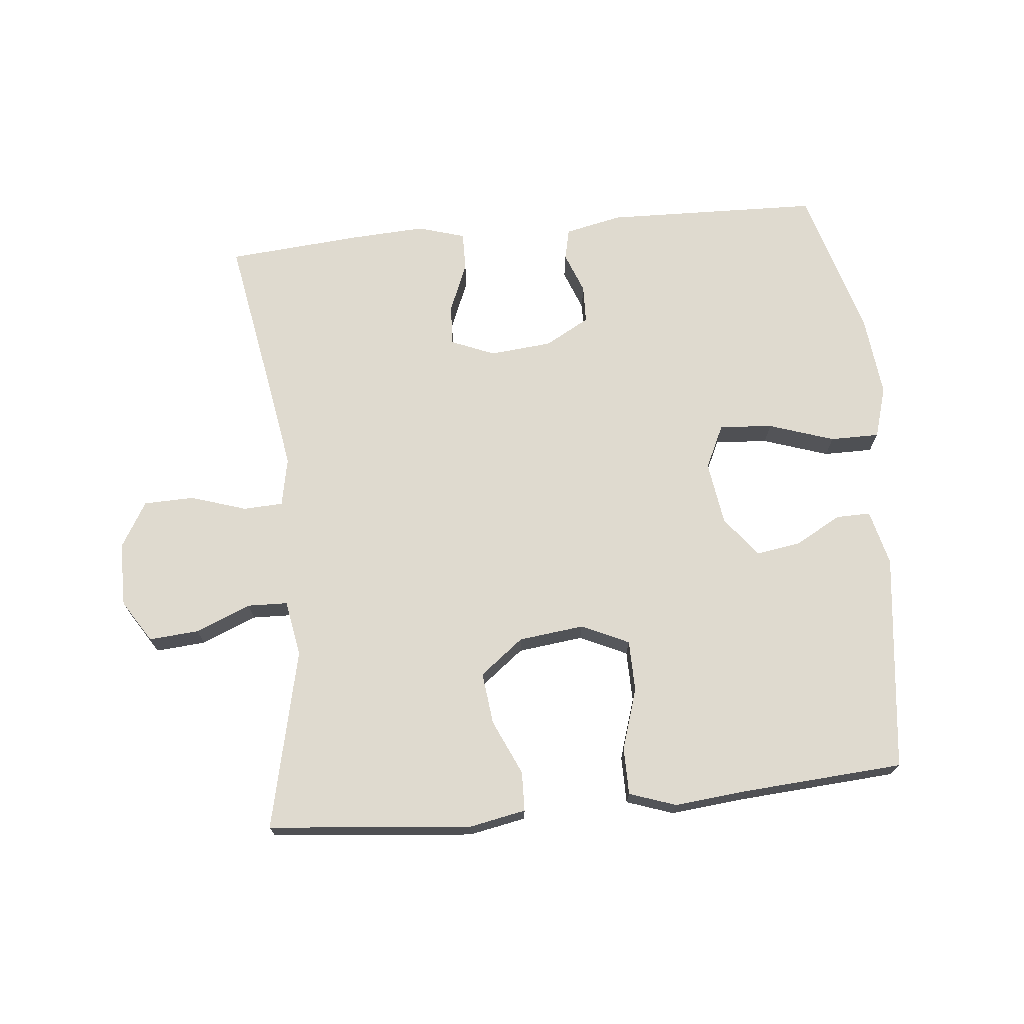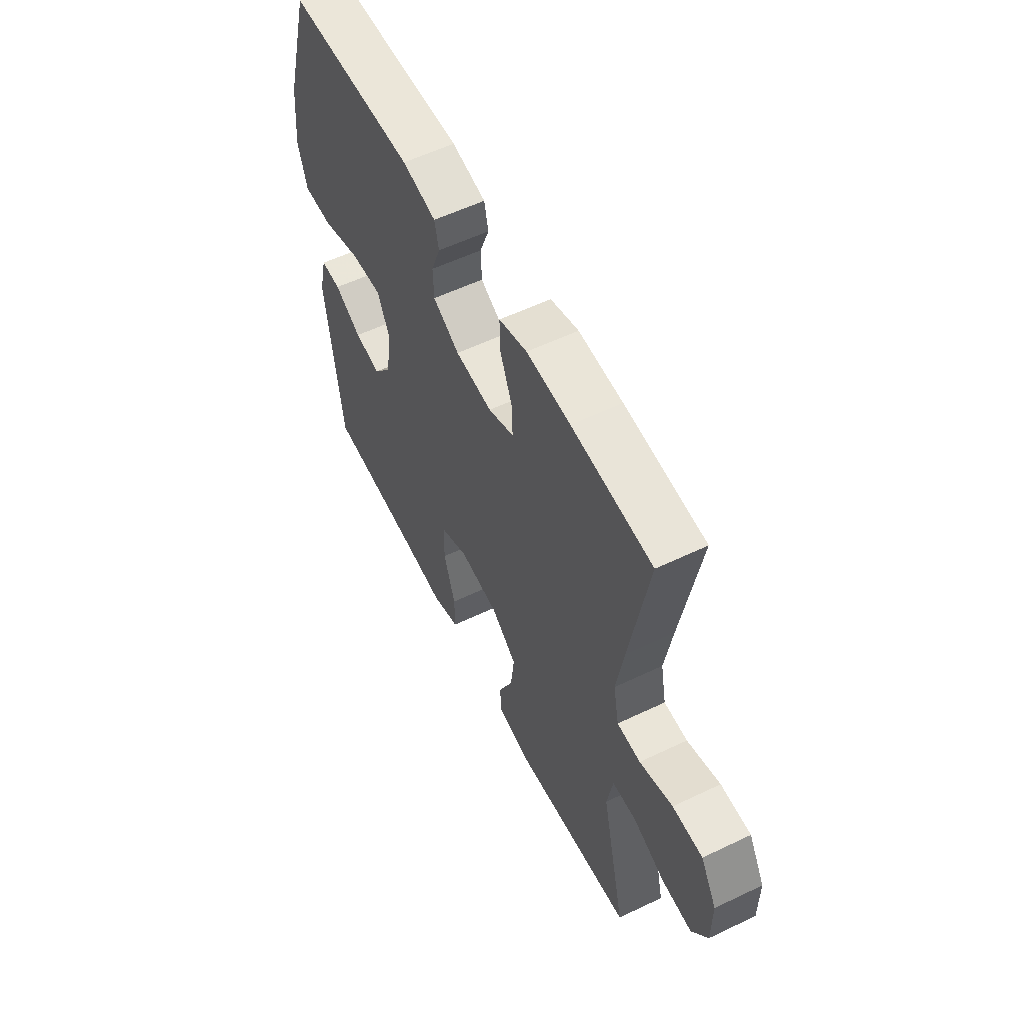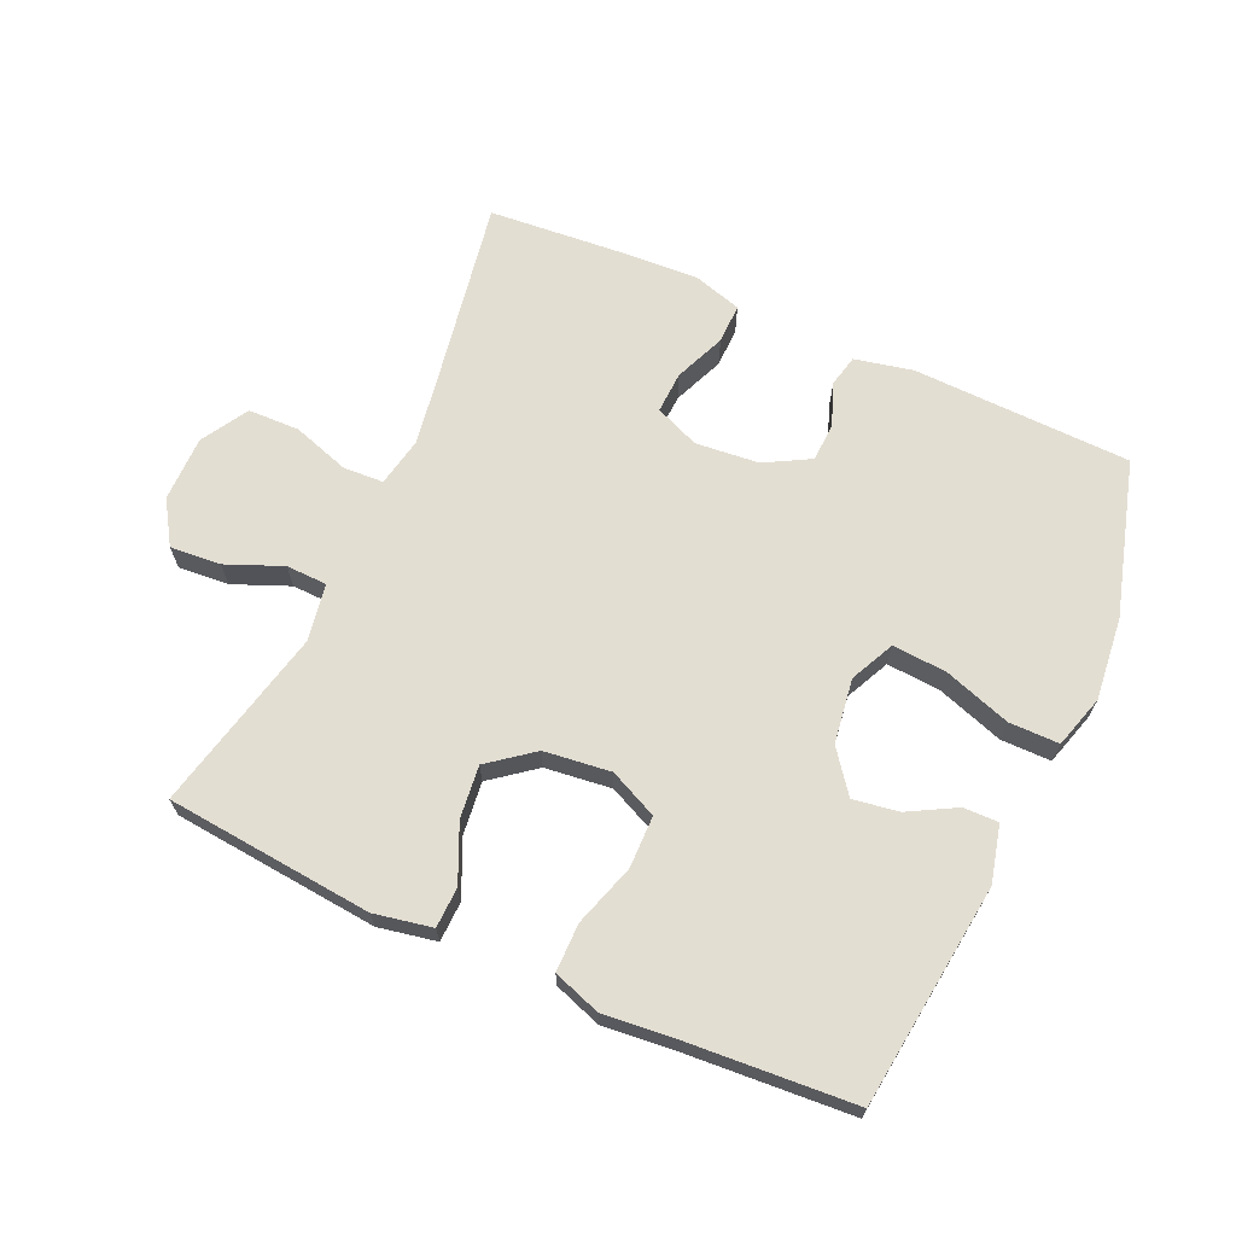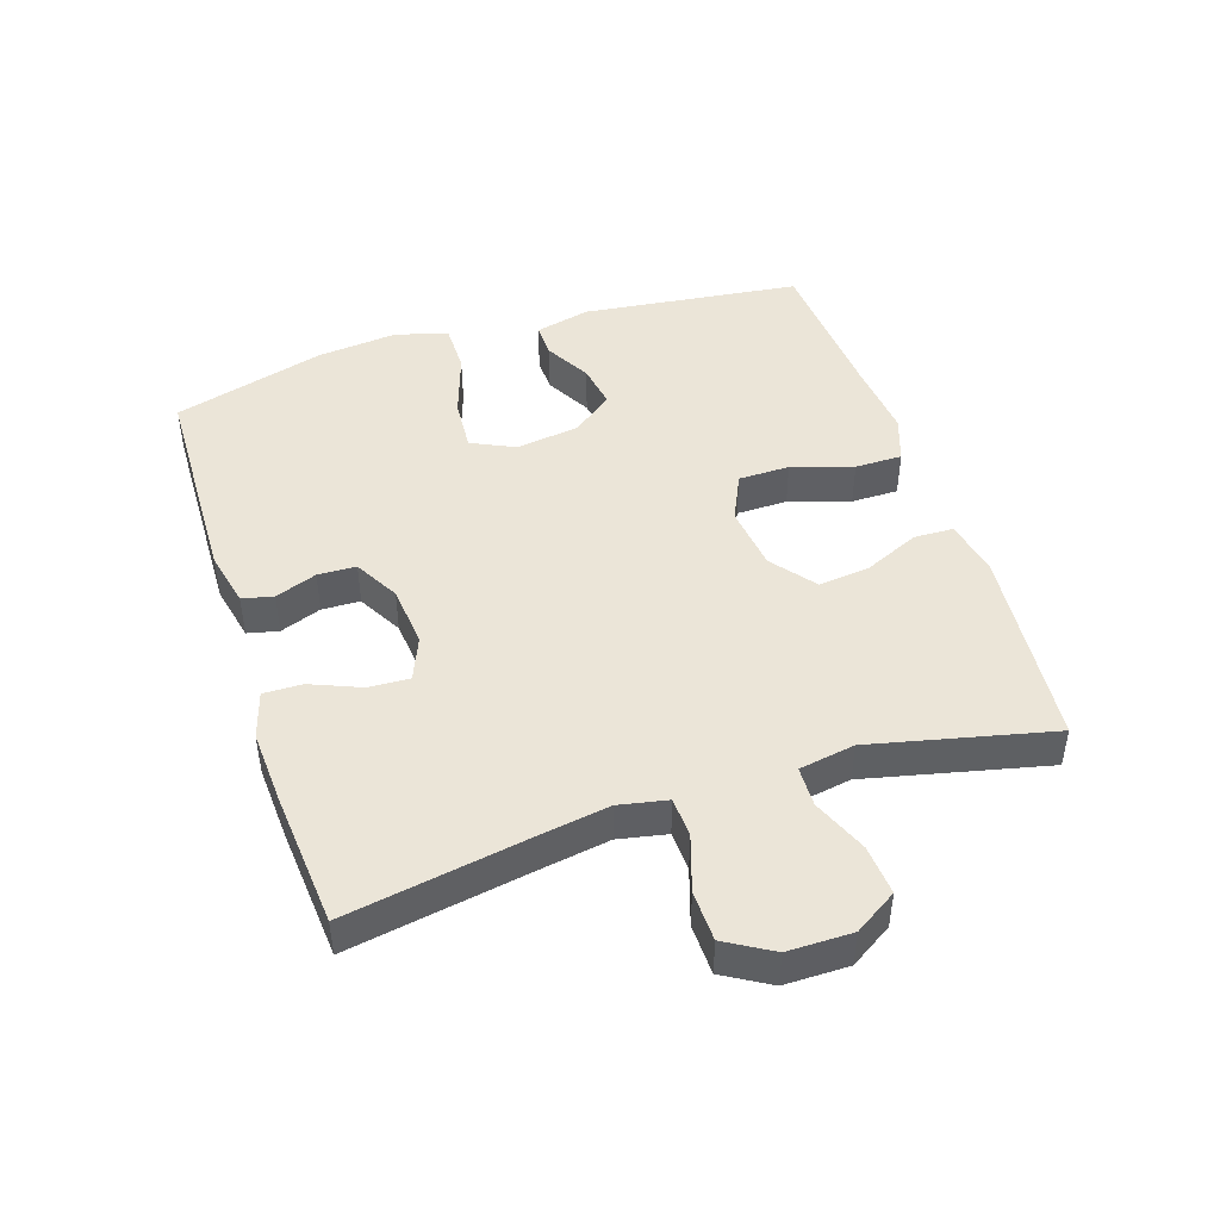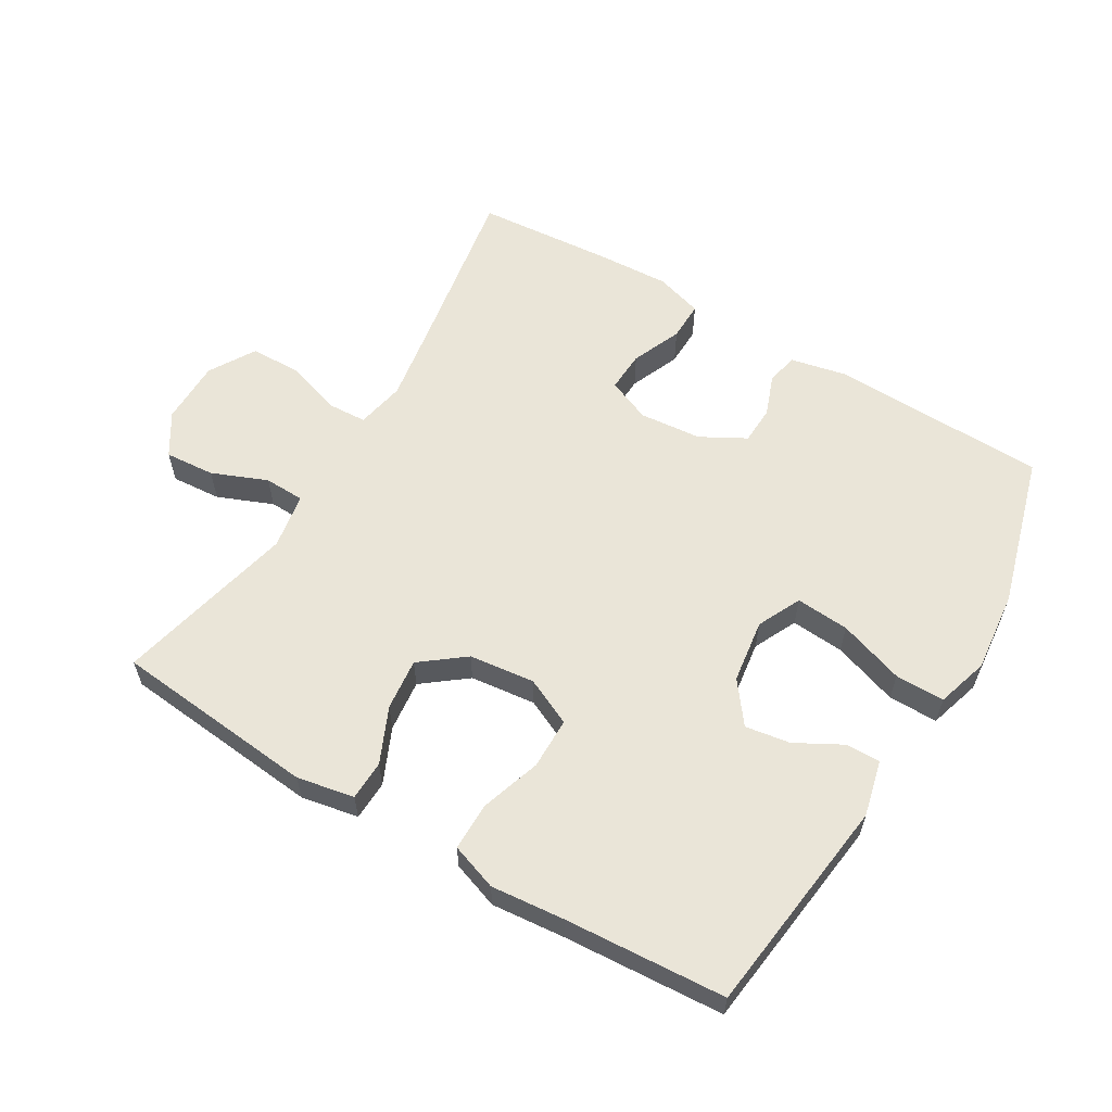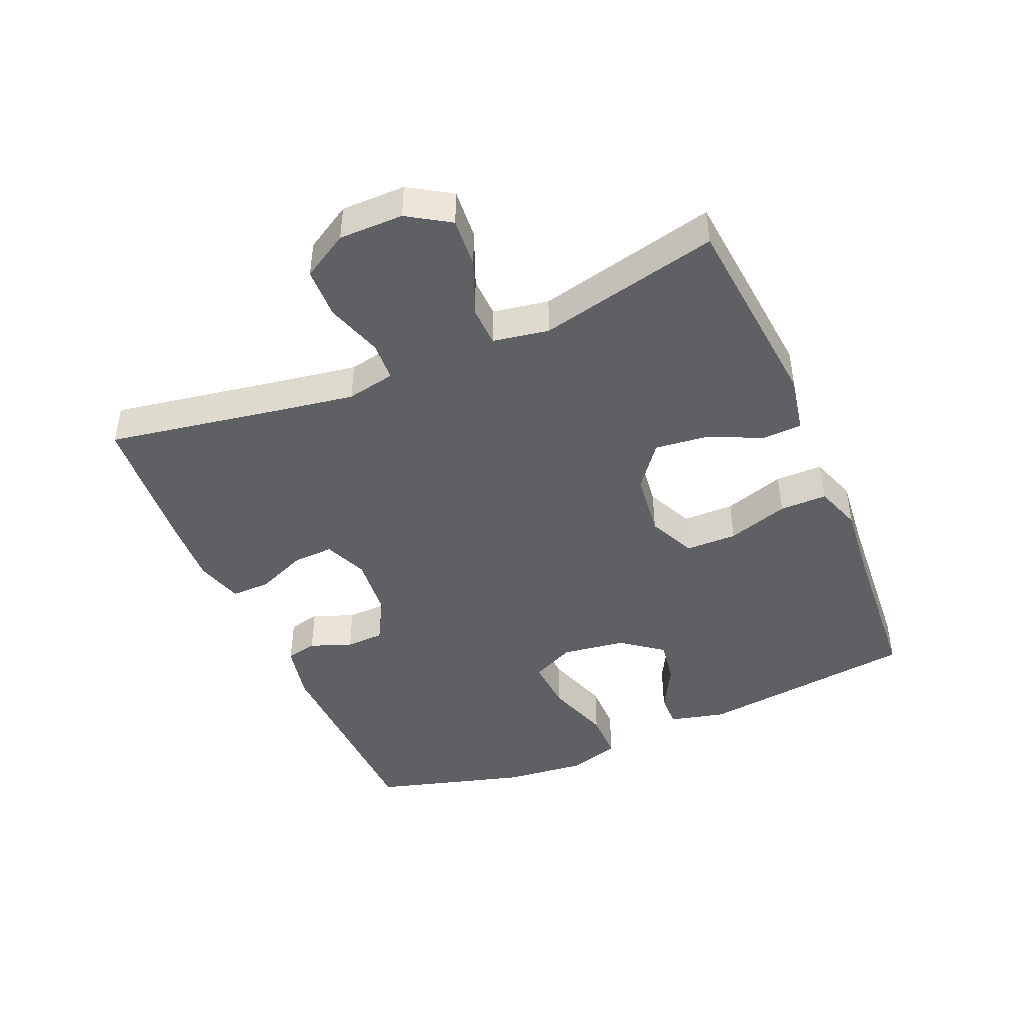
<metadata>
{"format":"obj","ext":"obj","renderer":"f3d","projection":"perspective","resolution":1024,"background":"white","views":[{"elev":70.8,"azim":174.3,"up":"+Y"},{"elev":57.1,"azim":63.5,"up":"+Z"},{"elev":67.4,"azim":-155.8,"up":"+Y"},{"elev":45.7,"azim":71.9,"up":"+Y"},{"elev":59.3,"azim":-149.1,"up":"+Y"},{"elev":-44.7,"azim":113.2,"up":"+Y"}]}
</metadata>
<code>
v 0.5 0.07 0.5
v 0.453 0.07 0.228
v 0.434 0.07 0.112
v 0.449 0.07 0.037
v 0.51 0.07 0.034
v 0.596 0.07 0.062
v 0.674 0.07 0.06
v 0.716 0.07 -0.011
v 0.716 0.07 -0.11
v 0.675 0.07 -0.175
v 0.598 0.07 -0.169
v 0.513 0.07 -0.134
v 0.451 0.07 -0.136
v 0.436 0.07 -0.222
v 0.5 0.07 -0.5
v 0.187 0.07 -0.53
v 0.099 0.07 -0.513
v 0.097 0.07 -0.452
v 0.135 0.07 -0.367
v 0.144 0.07 -0.287
v 0.077 0.07 -0.235
v -0.024 0.07 -0.223
v -0.097 0.07 -0.257
v -0.098 0.07 -0.336
v -0.068 0.07 -0.43
v -0.068 0.07 -0.503
v -0.14 0.07 -0.528
v -0.253 0.07 -0.517
v -0.5 0.07 -0.5
v -0.541 0.07 -0.163
v -0.52 0.07 -0.077
v -0.467 0.07 -0.078
v -0.396 0.07 -0.117
v -0.327 0.07 -0.128
v -0.279 0.07 -0.065
v -0.265 0.07 0.033
v -0.297 0.07 0.1
v -0.379 0.07 0.094
v -0.48 0.07 0.06
v -0.556 0.07 0.06
v -0.58 0.07 0.14
v -0.567 0.07 0.265
v -0.5 0.07 0.5
v -0.169 0.07 0.51
v -0.081 0.07 0.491
v -0.07 0.07 0.443
v -0.094 0.07 0.379
v -0.092 0.07 0.32
v -0.023 0.07 0.282
v 0.073 0.07 0.273
v 0.14 0.07 0.301
v 0.137 0.07 0.364
v 0.105 0.07 0.441
v 0.104 0.07 0.501
v 0.177 0.07 0.523
v 0.291 0.07 0.517
v 0.5 0 0.5
v 0.453 0 0.228
v 0.434 0 0.112
v 0.449 0 0.037
v 0.51 0 0.034
v 0.596 0 0.062
v 0.674 0 0.06
v 0.716 0 -0.011
v 0.716 0 -0.11
v 0.675 0 -0.175
v 0.598 0 -0.169
v 0.513 0 -0.134
v 0.451 0 -0.136
v 0.436 0 -0.222
v 0.5 0 -0.5
v 0.187 0 -0.53
v 0.099 0 -0.513
v 0.097 0 -0.452
v 0.135 0 -0.367
v 0.144 0 -0.287
v 0.077 0 -0.235
v -0.024 0 -0.223
v -0.097 0 -0.257
v -0.098 0 -0.336
v -0.068 0 -0.43
v -0.068 0 -0.503
v -0.14 0 -0.528
v -0.253 0 -0.517
v -0.5 0 -0.5
v -0.541 0 -0.163
v -0.52 0 -0.077
v -0.467 0 -0.078
v -0.396 0 -0.117
v -0.327 0 -0.128
v -0.279 0 -0.065
v -0.265 0 0.033
v -0.297 0 0.1
v -0.379 0 0.094
v -0.48 0 0.06
v -0.556 0 0.06
v -0.58 0 0.14
v -0.567 0 0.265
v -0.5 0 0.5
v -0.169 0 0.51
v -0.081 0 0.491
v -0.07 0 0.443
v -0.094 0 0.379
v -0.092 0 0.32
v -0.023 0 0.282
v 0.073 0 0.273
v 0.14 0 0.301
v 0.137 0 0.364
v 0.105 0 0.441
v 0.104 0 0.501
v 0.177 0 0.523
v 0.291 0 0.517
f 55 56 1 2
f 52 53 54 55
f 51 52 55 2
f 50 51 2 3
f 49 50 3 4
f 44 45 46 47
f 44 47 48
f 43 44 48
f 42 43 48 49
f 38 39 40 41
f 37 38 41 42
f 30 31 32 33
f 28 29 30 33
f 28 33 34
f 27 28 34 35
f 24 25 26 27
f 23 24 27 35
f 16 17 18 19
f 14 15 16 19
f 13 14 19 20
f 9 10 11 12
f 9 12 13
f 8 9 13
f 5 6 7 8
f 4 5 8 13
f 37 42 49 4
f 22 23 35 36
f 21 22 36 37
f 20 21 37
f 4 13 20 37
f 58 57 112 111
f 111 110 109 108
f 58 111 108 107
f 59 58 107 106
f 60 59 106 105
f 103 102 101 100
f 104 103 100
f 104 100 99
f 105 104 99 98
f 97 96 95 94
f 98 97 94 93
f 89 88 87 86
f 89 86 85 84
f 90 89 84
f 91 90 84 83
f 83 82 81 80
f 91 83 80 79
f 75 74 73 72
f 75 72 71 70
f 76 75 70 69
f 68 67 66 65
f 69 68 65
f 69 65 64
f 64 63 62 61
f 69 64 61 60
f 60 105 98 93
f 92 91 79 78
f 93 92 78 77
f 93 77 76
f 93 76 69 60
f 1 57 58 2
f 2 58 59 3
f 3 59 60 4
f 4 60 61 5
f 5 61 62 6
f 6 62 63 7
f 7 63 64 8
f 8 64 65 9
f 9 65 66 10
f 10 66 67 11
f 11 67 68 12
f 12 68 69 13
f 13 69 70 14
f 14 70 71 15
f 15 71 72 16
f 16 72 73 17
f 17 73 74 18
f 18 74 75 19
f 19 75 76 20
f 20 76 77 21
f 21 77 78 22
f 22 78 79 23
f 23 79 80 24
f 24 80 81 25
f 25 81 82 26
f 26 82 83 27
f 27 83 84 28
f 28 84 85 29
f 29 85 86 30
f 30 86 87 31
f 31 87 88 32
f 32 88 89 33
f 33 89 90 34
f 34 90 91 35
f 35 91 92 36
f 36 92 93 37
f 37 93 94 38
f 38 94 95 39
f 39 95 96 40
f 40 96 97 41
f 41 97 98 42
f 42 98 99 43
f 43 99 100 44
f 44 100 101 45
f 45 101 102 46
f 46 102 103 47
f 47 103 104 48
f 48 104 105 49
f 49 105 106 50
f 50 106 107 51
f 51 107 108 52
f 52 108 109 53
f 53 109 110 54
f 54 110 111 55
f 55 111 112 56
f 56 112 57 1

</code>
